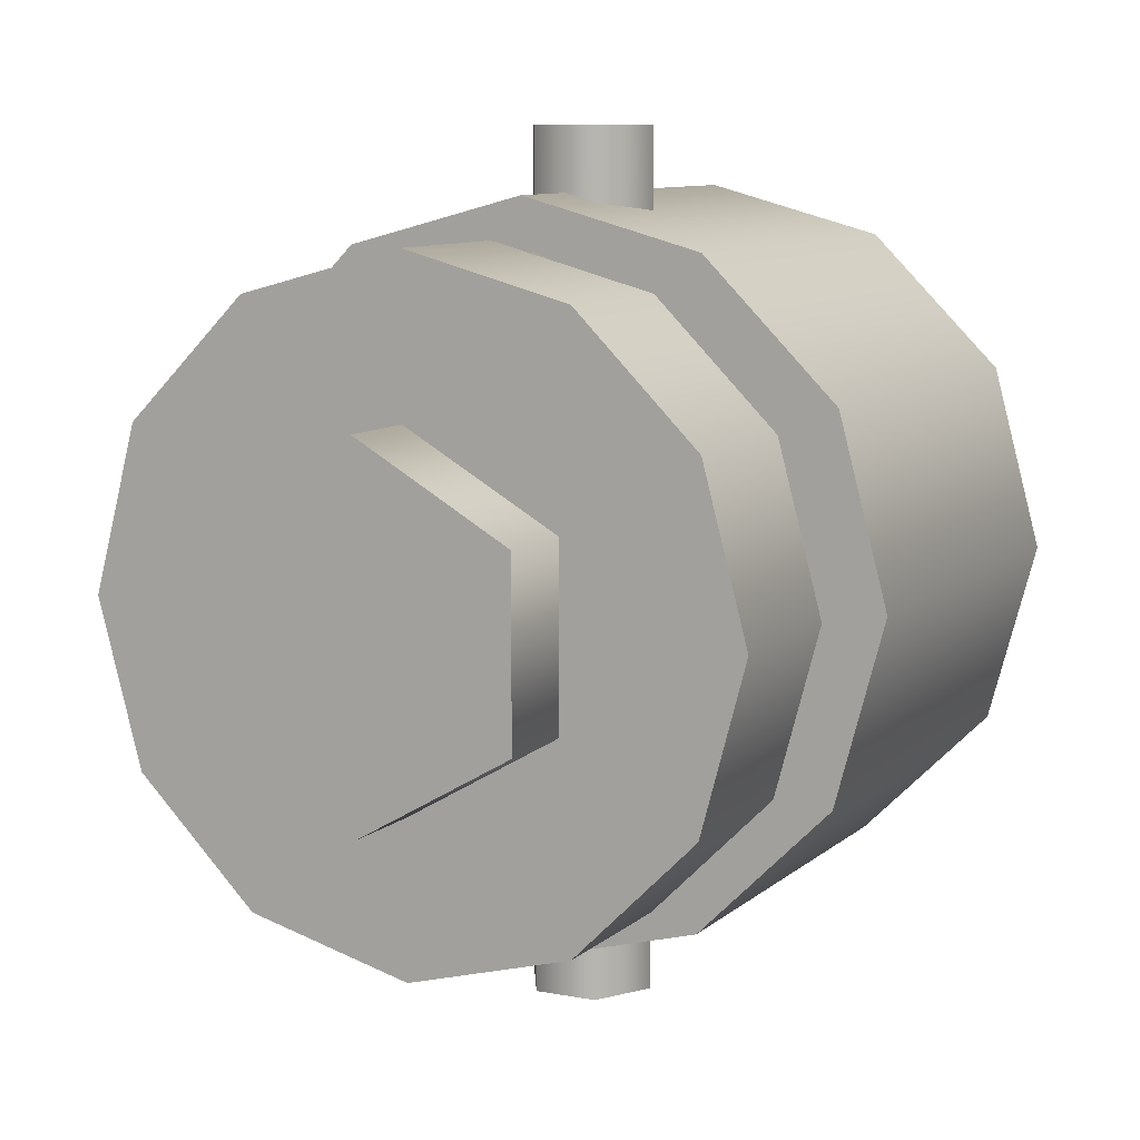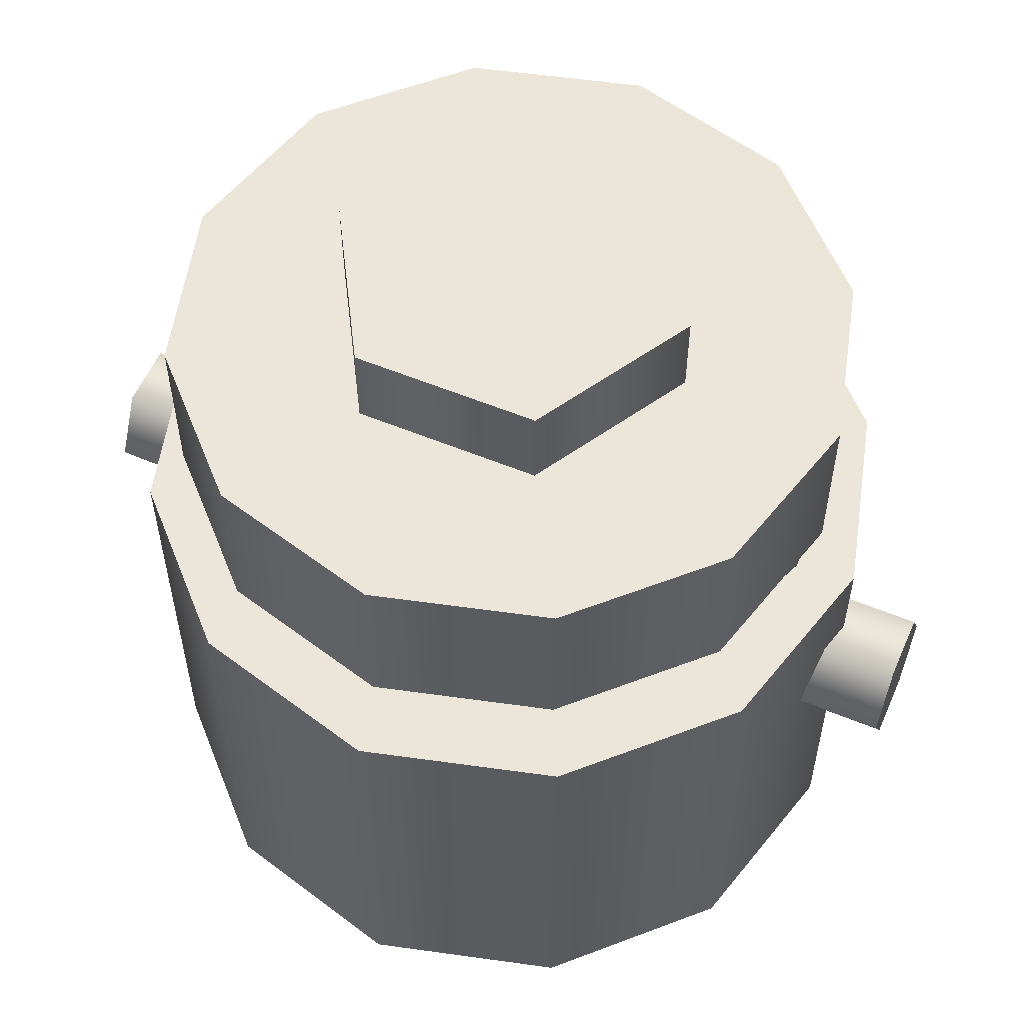
<metadata>
{"format":"obj","ext":"obj","renderer":"f3d","projection":"perspective","resolution":1024,"background":"white","views":[{"elev":9.3,"azim":26.6,"up":"+Y"},{"elev":56.7,"azim":113.3,"up":"+Z"}]}
</metadata>
<code>
o obj_interactive_suspensionoffroad_off:Mesh_Untitled
v 0.2264 -0.1307 -2.598
v 0.2264 -0.1307 -1.372
v 0 -0.2614 -1.372
v 0 -0.2614 -2.598
v -0.2264 -0.1307 -1.372
v -0.2264 -0.1307 -2.598
v -0.2264 0.1307 -1.372
v -0.2264 0.1307 -2.598
v 0 0.2614 -1.372
v 0 0.2614 -2.598
v 0.2264 0.1307 -1.372
v 0.2264 0.1307 -2.598
v 0 -1e-06 -1.372
v 0 -1e-06 -2.598
v -0.04881 -0.6428 -1.97
v 0.04881 -0.6428 -1.97
v 0.04881 -0.4582 -1.97
v -0.04881 -0.4582 -1.97
v 0.09762 -0.6428 -2.058
v 0.09762 -0.4582 -2.058
v 0.04881 -0.6428 -2.146
v 0.04881 -0.4582 -2.146
v -0.04881 -0.6428 -2.146
v -0.04881 -0.4582 -2.146
v -0.09762 -0.6428 -2.058
v -0.09762 -0.4582 -2.058
v 0 -0.6428 -2.058
v 0.04881 0.6428 -1.97
v -0.04881 0.6428 -1.97
v -0.04881 0.4582 -1.97
v 0.04881 0.4582 -1.97
v -0.09762 0.6428 -2.058
v -0.09762 0.4582 -2.058
v -0.04881 0.6428 -2.146
v -0.04881 0.4582 -2.146
v 0.04881 0.6428 -2.146
v 0.04881 0.4582 -2.146
v 0.09762 0.6428 -2.058
v 0.09762 0.4582 -2.058
v 0 0.6428 -2.058
v -0.2175 0.2262 -1.842
v -0.2776 0.2861 -1.812
v -0.3238 0.3308 -1.842
v -0.4357 0.1351 -1.831
v 0.2958 0.1251 -1.987
v 0.2022 0.2437 -1.978
v 0.2951 0.3599 -1.978
v 0.4334 0.1821 -1.987
v 0.3741 0.1575 -1.957
v 0.2551 0.3097 -1.949
v 0.0707 0.3162 -1.97
v 0.09915 0.4628 -1.97
v 0.08713 0.3997 -1.94
v -0.08295 0.3079 -1.961
v -0.1259 0.4507 -1.961
v -0.1072 0.3892 -1.932
v -0.215 0.229 -1.953
v -0.3194 0.3351 -1.953
v -0.2742 0.2895 -1.923
v -0.2952 0.09772 -1.944
v -0.4369 0.1428 -1.944
v -0.3756 0.1234 -1.914
v -0.3051 -0.05583 -1.936
v -0.4513 -0.08215 -1.936
v -0.3881 -0.07076 -1.906
v -0.2423 -0.1963 -1.927
v -0.3593 -0.2879 -1.927
v -0.3087 -0.2484 -1.897
v -0.1213 -0.2914 -1.919
v -0.1821 -0.4272 -1.919
v -0.1557 -0.3686 -1.889
v 0.03003 -0.3192 -1.91
v 0.03958 -0.4679 -1.91
v 0.03571 -0.4038 -1.88
v 0.1769 -0.2733 -1.901
v 0.2547 -0.4007 -1.901
v 0.2214 -0.3458 -1.872
v 0.2855 -0.1644 -1.893
v 0.4139 -0.2411 -1.893
v 0.3588 -0.208 -1.863
v 0.3309 -0.01734 -1.884
v 0.4804 -0.02577 -1.884
v 0.4162 -0.02209 -1.855
v 0.3027 0.1339 -1.876
v 0.4389 0.1958 -1.876
v 0.3805 0.1692 -1.846
v 0.2072 0.2546 -1.867
v 0.2991 0.3726 -1.867
v 0.2598 0.3218 -1.837
v 0.06657 0.317 -1.859
v 0.0931 0.4639 -1.859
v 0.0819 0.4007 -1.829
v -0.08695 0.3067 -1.85
v -0.1318 0.4488 -1.85
v -0.1122 0.3876 -1.82
v 0.3135 -0.0249 -1.996
v 0.3975 -0.03415 -1.966
v 0.4614 -0.04138 -1.996
v 0.2717 -0.1692 -2.004
v 0.3424 -0.2166 -1.974
v 0.3955 -0.2527 -2.004
v 0.1572 -0.272 -2.013
v 0.1976 -0.3466 -1.983
v 0.2278 -0.4033 -2.013
v 0.008056 -0.3096 -2.021
v 0.008949 -0.3942 -1.991
v 0.00927 -0.4584 -2.021
v -0.1415 -0.2734 -2.03
v -0.1802 -0.3485 -2
v -0.2098 -0.4055 -2.03
v -0.257 -0.1718 -2.038
v -0.3263 -0.2199 -2.008
v -0.379 -0.2566 -2.038
v -0.312 -0.02809 -2.047
v -0.3957 -0.03819 -2.017
v -0.4595 -0.04606 -2.047
v -0.2936 0.1247 -2.055
v -0.3726 0.155 -2.026
v -0.4326 0.1777 -2.055
v -0.2063 0.2513 -2.064
v -0.2621 0.3152 -2.034
v -0.3047 0.3633 -2.064
v -0.07001 0.3228 -2.073
v -0.08976 0.4055 -2.043
v -0.1051 0.4679 -2.073
v 0.08386 0.3225 -2.081
v 0.1048 0.4052 -2.051
v 0.1203 0.4676 -2.081
v 0.2199 0.2507 -2.09
v 0.2769 0.3143 -2.06
v 0.3196 0.3623 -2.09
v 0.3069 0.1238 -2.098
v 0.3868 0.1538 -2.068
v 0.447 0.1764 -2.098
v 0.3247 -0.02907 -2.107
v 0.4094 -0.03943 -2.077
v 0.4731 -0.04749 -2.107
v 0.2694 -0.1726 -2.115
v 0.3394 -0.221 -2.085
v 0.392 -0.2578 -2.115
v 0.1535 -0.2739 -2.124
v 0.1929 -0.349 -2.094
v 0.2224 -0.4061 -2.124
v 0.003854 -0.3096 -2.132
v 0.003636 -0.3942 -2.103
v 0.003118 -0.4584 -2.132
v -0.1452 -0.2715 -2.141
v -0.1849 -0.346 -2.111
v -0.2152 -0.4026 -2.141
v -0.2617 -0.1652 -2.149
v -0.3305 -0.2139 -2.12
v -0.3825 -0.2515 -2.149
v -0.3264 -0.0213 -2.16
v -0.4106 -0.03429 -2.13
v -0.4739 -0.04548 -2.16
v -0.3161 0.1322 -2.162
v -0.3976 0.1599 -2.144
v -0.4588 0.1794 -2.162
v 0.4739 -0.2736 -1.833
v 0.2736 -0.4739 -1.833
v 0.2736 -0.4739 -2.5
v 0.4739 -0.2736 -2.5
v 0 -0.5472 -1.833
v 0 -0.5472 -2.5
v -0.2736 -0.4739 -1.833
v -0.2736 -0.4739 -2.5
v -0.4739 -0.2736 -1.833
v -0.4739 -0.2736 -2.5
v -0.5472 -1e-06 -1.833
v -0.5472 -1e-06 -2.5
v -0.4739 0.2736 -1.833
v -0.4739 0.2736 -2.5
v -0.2736 0.4739 -1.833
v -0.2736 0.4739 -2.5
v 0 0.5472 -1.833
v 0 0.5472 -2.5
v 0.2736 0.4739 -1.833
v 0.2736 0.4739 -2.5
v 0.4739 0.2736 -1.833
v 0.4739 0.2736 -2.5
v 0.5472 -1e-06 -1.833
v 0.5472 -1e-06 -2.5
v 0 -1e-06 -1.833
v 0 -1e-06 -2.5
v 0.4229 -0.2442 -1.5
v 0.2442 -0.4229 -1.5
v 0.2442 -0.4229 -1.745
v 0.4229 -0.2442 -1.745
v 0 -0.4884 -1.5
v 0 -0.4884 -1.745
v -0.2442 -0.4229 -1.5
v -0.2442 -0.4229 -1.745
v -0.4229 -0.2442 -1.5
v -0.4229 -0.2442 -1.745
v -0.4884 -1e-06 -1.5
v -0.4884 -1e-06 -1.745
v -0.4229 0.2442 -1.5
v -0.4229 0.2442 -1.745
v -0.2442 0.4229 -1.5
v -0.2442 0.4229 -1.745
v 0 0.4884 -1.5
v 0 0.4884 -1.745
v 0.2442 0.4229 -1.5
v 0.2442 0.4229 -1.745
v 0.4229 0.2442 -1.5
v 0.4229 0.2442 -1.745
v 0.4884 -1e-06 -1.5
v 0.4884 -1e-06 -1.745
v 0 -1e-06 -1.5
v 0 -1e-06 -1.745
v 0 0.2614 -1.372
v 0.2264 0.1307 -1.372
v 0.2264 -0.1307 -1.372
v -0.2264 0.1307 -1.372
v 0 -0.2614 -1.372
v -0.2264 -0.1307 -1.372
v -0.2264 0.1307 -2.598
v 0 0.2614 -2.598
v 0.2264 0.1307 -2.598
v -0.2264 -0.1307 -2.598
v 0.2264 -0.1307 -2.598
v 0 -0.2614 -2.598
v 0.2736 -0.4739 -2.5
v 0.4739 -0.2736 -2.5
v 0 -0.5472 -2.5
v -0.2736 -0.4739 -2.5
v 0 0.5472 -2.5
v 0.2736 0.4739 -2.5
v -0.4739 0.2736 -2.5
v -0.2736 0.4739 -2.5
v 0.4739 0.2736 -2.5
v 0.5472 -1e-06 -2.5
v -0.5472 -1e-06 -2.5
v -0.4739 -0.2736 -2.5
v -0.4739 -0.2736 -1.833
v -0.5472 -1e-06 -1.833
v -0.2736 -0.4739 -1.833
v 0.4739 -0.2736 -1.833
v 0.2736 -0.4739 -1.833
v -0.4739 0.2736 -1.833
v -0.2736 0.4739 -1.833
v 0 0.5472 -1.833
v 0.2736 0.4739 -1.833
v 0 -0.5472 -1.833
v 0.4739 0.2736 -1.833
v 0.5472 -1e-06 -1.833
v -0.2442 0.4229 -1.5
v 0 0.4884 -1.5
v -0.4229 0.2442 -1.5
v -0.4884 -1e-06 -1.5
v -0.4229 -0.2442 -1.5
v -0.2442 -0.4229 -1.5
v 0.4229 0.2442 -1.5
v 0.4884 -1e-06 -1.5
v 0.4229 -0.2442 -1.5
v 0.2442 0.4229 -1.5
v 0.2442 -0.4229 -1.5
v 0 -0.4884 -1.5
v -0.4229 0.2442 -1.745
v -0.2442 0.4229 -1.745
v 0 0.4884 -1.745
v -0.4884 -1e-06 -1.745
v 0.2442 0.4229 -1.745
v 0.4229 0.2442 -1.745
v 0 -0.4884 -1.745
v -0.2442 -0.4229 -1.745
v 0.2442 -0.4229 -1.745
v 0.4229 -0.2442 -1.745
v -0.4229 -0.2442 -1.745
v 0.4884 -1e-06 -1.745
v 0.04881 0.6428 -2.146
v 0.09762 0.6428 -2.058
v -0.04881 0.6428 -2.146
v -0.09762 0.6428 -2.058
v 0.04881 0.6428 -1.97
v -0.04881 0.6428 -1.97
v 0.04881 -0.6428 -1.97
v 0.09762 -0.6428 -2.058
v 0.04881 -0.6428 -2.146
v -0.04881 -0.6428 -2.146
v -0.09762 -0.6428 -2.058
v -0.04881 -0.6428 -1.97
v 0.03501 -0.3904 -1.653
v 0.02931 -0.3063 -1.683
v -0.1269 -0.287 -1.693
v -0.1595 -0.3653 -1.663
v -0.1834 -0.425 -1.693
v -0.2946 0.08895 -1.831
v -0.3746 0.1155 -1.801
v -0.3194 -0.05439 -1.822
v -0.4659 -0.08362 -1.822
v -0.4029 -0.07082 -1.792
v -0.2535 -0.1934 -1.813
v -0.3693 -0.2873 -1.813
v -0.3196 -0.2467 -1.783
v -0.1305 -0.2858 -1.804
v -0.1891 -0.4226 -1.804
v -0.164 -0.3635 -1.775
v 0.02145 -0.3103 -1.796
v 0.03342 -0.4584 -1.796
v 0.02813 -0.3944 -1.766
v 0.1673 -0.2612 -1.787
v 0.247 -0.3865 -1.787
v 0.2125 -0.3323 -1.758
v 0.2735 -0.1498 -1.779
v 0.4026 -0.2234 -1.779
v 0.3468 -0.1915 -1.749
v 0.3156 -0.001843 -1.77
v 0.4643 -0.006642 -1.77
v 0.4001 -0.00438 -1.74
v 0.284 0.1487 -1.762
v 0.418 0.2139 -1.762
v 0.3601 0.186 -1.732
v 0.1859 0.2673 -1.753
v 0.2743 0.3876 -1.753
v 0.2361 0.336 -1.723
v 0.0439 0.3265 -1.745
v 0.06632 0.4744 -1.745
v 0.05652 0.4109 -1.715
v -0.1094 0.3128 -1.736
v -0.1582 0.4543 -1.736
v -0.1373 0.3935 -1.706
v -0.2386 0.2294 -1.728
v -0.3475 0.332 -1.728
v -0.3007 0.288 -1.698
v -0.3141 0.0953 -1.719
v -0.4581 0.1357 -1.719
v -0.3962 0.1185 -1.689
v -0.3185 -0.0585 -1.71
v -0.4646 -0.08963 -1.71
v -0.4018 -0.07602 -1.681
v -0.2508 -0.1967 -1.702
v -0.3654 -0.292 -1.702
v -0.3162 -0.2507 -1.672
v 0.04004 -0.4544 -1.683
v 0.3482 0.1799 -1.505
v 0.2726 0.1428 -1.534
v 0.3136 -0.009075 -1.545
v 0.3985 -0.009704 -1.515
v 0.4628 -0.009293 -1.545
v 0.4056 0.2087 -1.534
v 0.171 -0.2752 -1.673
v 0.2534 -0.3998 -1.673
v 0.2178 -0.3463 -1.643
v 0.2749 -0.1617 -1.665
v 0.4055 -0.2335 -1.665
v 0.3491 -0.2027 -1.635
v 0.3139 -0.01283 -1.656
v 0.4627 -0.01544 -1.656
v 0.3985 -0.01452 -1.626
v 0.2792 0.1371 -1.648
v 0.4118 0.2041 -1.648
v 0.3545 0.175 -1.618
v 0.1786 0.2535 -1.639
v 0.2645 0.3747 -1.639
v 0.2274 0.3223 -1.609
v 0.03542 0.3098 -1.63
v 0.05477 0.4571 -1.63
v 0.04631 0.3935 -1.601
v -0.1175 0.2929 -1.622
v -0.1693 0.4324 -1.622
v -0.1471 0.3721 -1.592
v -0.245 0.2068 -1.613
v -0.356 0.3062 -1.613
v -0.3083 0.2632 -1.584
v -0.3177 0.07116 -1.605
v -0.4625 0.1076 -1.605
v -0.4003 0.09169 -1.575
v -0.3189 -0.0827 -1.596
v -0.4643 -0.1178 -1.596
v -0.4018 -0.1029 -1.566
v -0.2483 -0.2194 -1.588
v -0.3609 -0.3181 -1.588
v -0.3125 -0.2758 -1.558
v -0.1222 -0.3076 -1.579
v -0.1762 -0.4472 -1.579
v -0.1531 -0.3872 -1.549
v 0.03042 -0.3269 -1.571
v 0.04746 -0.4754 -1.571
v 0.03999 -0.4116 -1.541
v 0.1745 -0.2728 -1.562
v 0.2585 -0.3963 -1.562
v 0.2222 -0.3433 -1.532
v 0.2768 -0.158 -1.554
v 0.4084 -0.228 -1.554
v 0.3516 -0.198 -1.524
f 1 2 4
f 4 2 3
f 4 3 6
f 6 3 5
f 6 5 8
f 8 5 7
f 8 7 10
f 10 7 9
f 10 9 12
f 12 9 11
f 2 1 11
f 11 1 12
f 215 213 13
f 216 215 13
f 214 216 13
f 211 214 13
f 212 211 13
f 213 212 13
f 14 221 222
f 14 222 220
f 14 220 217
f 14 217 218
f 14 218 219
f 219 221 14
f 282 16 18
f 18 16 17
f 16 19 17
f 17 19 20
f 19 279 20
f 20 279 22
f 279 280 22
f 22 280 24
f 280 281 24
f 24 281 26
f 281 282 26
f 26 282 18
f 277 15 27
f 278 277 27
f 21 278 27
f 23 21 27
f 25 23 27
f 15 25 27
f 28 29 31
f 31 29 30
f 29 274 30
f 30 274 33
f 274 34 33
f 33 34 35
f 34 36 35
f 35 36 37
f 36 272 37
f 37 272 39
f 272 28 39
f 39 28 31
f 276 275 40
f 32 276 40
f 273 32 40
f 271 273 40
f 38 271 40
f 275 38 40
f 289 288 42
f 42 288 41
f 43 41 44
f 44 41 288
f 289 42 44
f 44 42 43
f 46 47 45
f 45 47 48
f 45 49 46
f 46 49 50
f 48 47 49
f 49 47 50
f 46 51 47
f 47 51 52
f 46 50 51
f 51 50 53
f 47 52 50
f 50 52 53
f 52 51 55
f 55 51 54
f 51 53 54
f 54 53 56
f 52 55 53
f 53 55 56
f 55 54 58
f 58 54 57
f 54 56 57
f 57 56 59
f 55 58 56
f 56 58 59
f 58 57 61
f 61 57 60
f 57 59 60
f 60 59 62
f 58 61 59
f 59 61 62
f 61 60 64
f 64 60 63
f 60 62 63
f 63 62 65
f 61 64 62
f 62 64 65
f 63 66 64
f 64 66 67
f 63 65 66
f 66 65 68
f 64 67 65
f 65 67 68
f 66 69 67
f 67 69 70
f 66 68 69
f 69 68 71
f 67 70 68
f 68 70 71
f 69 72 70
f 70 72 73
f 69 71 72
f 72 71 74
f 70 73 71
f 71 73 74
f 72 75 73
f 73 75 76
f 72 74 75
f 75 74 77
f 73 76 74
f 74 76 77
f 75 78 76
f 76 78 79
f 75 77 78
f 78 77 80
f 76 79 77
f 77 79 80
f 78 81 79
f 79 81 82
f 78 80 81
f 81 80 83
f 79 82 80
f 80 82 83
f 82 81 85
f 85 81 84
f 81 83 84
f 84 83 86
f 82 85 83
f 83 85 86
f 85 84 88
f 88 84 87
f 84 86 87
f 87 86 89
f 85 88 86
f 86 88 89
f 88 87 91
f 91 87 90
f 87 89 90
f 90 89 92
f 88 91 89
f 89 91 92
f 91 90 94
f 94 90 93
f 90 92 93
f 93 92 95
f 91 94 92
f 92 94 95
f 94 93 43
f 43 93 41
f 93 95 41
f 41 95 42
f 94 43 95
f 95 43 42
f 49 45 97
f 97 45 96
f 96 45 98
f 98 45 48
f 49 97 48
f 48 97 98
f 97 96 100
f 100 96 99
f 96 98 99
f 99 98 101
f 97 100 98
f 98 100 101
f 100 99 103
f 103 99 102
f 102 99 104
f 104 99 101
f 100 103 101
f 101 103 104
f 103 102 106
f 106 102 105
f 105 102 107
f 107 102 104
f 103 106 104
f 104 106 107
f 106 105 109
f 109 105 108
f 108 105 110
f 110 105 107
f 106 109 107
f 107 109 110
f 109 108 112
f 112 108 111
f 111 108 113
f 113 108 110
f 109 112 110
f 110 112 113
f 112 111 115
f 115 111 114
f 111 113 114
f 114 113 116
f 112 115 113
f 113 115 116
f 115 114 118
f 118 114 117
f 114 116 117
f 117 116 119
f 115 118 116
f 116 118 119
f 118 117 121
f 121 117 120
f 117 119 120
f 120 119 122
f 118 121 119
f 119 121 122
f 121 120 124
f 124 120 123
f 120 122 123
f 123 122 125
f 121 124 122
f 122 124 125
f 124 123 127
f 127 123 126
f 123 125 126
f 126 125 128
f 124 127 125
f 125 127 128
f 127 126 130
f 130 126 129
f 126 128 129
f 129 128 131
f 127 130 128
f 128 130 131
f 130 129 133
f 133 129 132
f 132 129 134
f 134 129 131
f 130 133 131
f 131 133 134
f 133 132 136
f 136 132 135
f 135 132 137
f 137 132 134
f 133 136 134
f 134 136 137
f 136 135 139
f 139 135 138
f 138 135 140
f 140 135 137
f 136 139 137
f 137 139 140
f 139 138 142
f 142 138 141
f 141 138 143
f 143 138 140
f 139 142 140
f 140 142 143
f 142 141 145
f 145 141 144
f 144 141 146
f 146 141 143
f 142 145 143
f 143 145 146
f 145 144 148
f 148 144 147
f 147 144 149
f 149 144 146
f 145 148 146
f 146 148 149
f 148 147 151
f 151 147 150
f 150 147 152
f 152 147 149
f 148 151 149
f 149 151 152
f 151 150 154
f 154 150 153
f 155 153 152
f 152 153 150
f 151 154 152
f 152 154 155
f 154 153 157
f 157 153 156
f 154 157 155
f 155 157 158
f 159 160 162
f 162 160 161
f 160 163 161
f 161 163 164
f 163 165 164
f 164 165 226
f 165 167 226
f 226 167 234
f 167 169 234
f 234 169 170
f 169 171 170
f 170 171 229
f 171 173 229
f 229 173 174
f 173 175 174
f 174 175 176
f 175 243 176
f 176 243 228
f 243 245 228
f 228 245 180
f 245 181 180
f 180 181 232
f 181 159 232
f 232 159 162
f 239 238 183
f 244 239 183
f 237 244 183
f 235 237 183
f 236 235 183
f 240 236 183
f 241 240 183
f 242 241 183
f 177 242 183
f 179 177 183
f 246 179 183
f 238 246 183
f 224 223 184
f 223 225 184
f 225 166 184
f 166 168 184
f 168 233 184
f 233 172 184
f 172 230 184
f 230 227 184
f 227 178 184
f 178 231 184
f 231 182 184
f 182 224 184
f 255 257 188
f 188 257 267
f 257 189 267
f 267 189 190
f 189 191 190
f 190 191 192
f 191 193 192
f 192 193 194
f 193 195 194
f 194 195 196
f 195 197 196
f 196 197 198
f 197 199 198
f 198 199 200
f 199 201 200
f 200 201 202
f 201 203 202
f 202 203 204
f 203 253 204
f 204 253 206
f 253 207 206
f 206 207 270
f 207 255 270
f 270 255 188
f 186 185 209
f 258 186 209
f 252 258 209
f 251 252 209
f 250 251 209
f 249 250 209
f 247 249 209
f 248 247 209
f 256 248 209
f 205 256 209
f 254 205 209
f 185 254 209
f 268 187 210
f 187 265 210
f 265 266 210
f 266 269 210
f 269 262 210
f 262 259 210
f 259 260 210
f 260 261 210
f 261 263 210
f 263 264 210
f 264 208 210
f 208 268 210
f 283 284 286
f 286 284 285
f 287 285 335
f 335 285 284
f 283 286 335
f 335 286 287
f 288 290 44
f 44 290 291
f 288 289 290
f 290 289 292
f 44 291 289
f 289 291 292
f 291 290 294
f 294 290 293
f 290 292 293
f 293 292 295
f 291 294 292
f 292 294 295
f 294 293 297
f 297 293 296
f 293 295 296
f 296 295 298
f 294 297 295
f 295 297 298
f 297 296 300
f 300 296 299
f 296 298 299
f 299 298 301
f 297 300 298
f 298 300 301
f 300 299 303
f 303 299 302
f 299 301 302
f 302 301 304
f 300 303 301
f 301 303 304
f 302 305 303
f 303 305 306
f 302 304 305
f 305 304 307
f 303 306 304
f 304 306 307
f 305 308 306
f 306 308 309
f 305 307 308
f 308 307 310
f 306 309 307
f 307 309 310
f 308 311 309
f 309 311 312
f 308 310 311
f 311 310 313
f 309 312 310
f 310 312 313
f 311 314 312
f 312 314 315
f 311 313 314
f 314 313 316
f 312 315 313
f 313 315 316
f 314 317 315
f 315 317 318
f 314 316 317
f 317 316 319
f 315 318 316
f 316 318 319
f 317 320 318
f 318 320 321
f 317 319 320
f 320 319 322
f 318 321 319
f 319 321 322
f 321 320 324
f 324 320 323
f 320 322 323
f 323 322 325
f 321 324 322
f 322 324 325
f 324 323 327
f 327 323 326
f 323 325 326
f 326 325 328
f 324 327 325
f 325 327 328
f 327 326 330
f 330 326 329
f 326 328 329
f 329 328 331
f 327 330 328
f 328 330 331
f 330 329 333
f 333 329 332
f 329 331 332
f 332 331 334
f 330 333 331
f 331 333 334
f 333 332 287
f 287 332 285
f 332 334 285
f 285 334 286
f 333 287 334
f 334 287 286
f 336 337 339
f 339 337 338
f 340 338 341
f 341 338 337
f 336 339 341
f 341 339 340
f 284 342 335
f 335 342 343
f 284 283 342
f 342 283 344
f 335 343 283
f 283 343 344
f 343 342 346
f 346 342 345
f 342 344 345
f 345 344 347
f 343 346 344
f 344 346 347
f 346 345 349
f 349 345 348
f 345 347 348
f 348 347 350
f 346 349 347
f 347 349 350
f 349 348 352
f 352 348 351
f 348 350 351
f 351 350 353
f 349 352 350
f 350 352 353
f 352 351 355
f 355 351 354
f 351 353 354
f 354 353 356
f 352 355 353
f 353 355 356
f 354 357 355
f 355 357 358
f 354 356 357
f 357 356 359
f 355 358 356
f 356 358 359
f 357 360 358
f 358 360 361
f 357 359 360
f 360 359 362
f 358 361 359
f 359 361 362
f 360 363 361
f 361 363 364
f 360 362 363
f 363 362 365
f 361 364 362
f 362 364 365
f 363 366 364
f 364 366 367
f 363 365 366
f 366 365 368
f 364 367 365
f 365 367 368
f 366 369 367
f 367 369 370
f 366 368 369
f 369 368 371
f 367 370 368
f 368 370 371
f 369 372 370
f 370 372 373
f 369 371 372
f 372 371 374
f 370 373 371
f 371 373 374
f 373 372 376
f 376 372 375
f 372 374 375
f 375 374 377
f 373 376 374
f 374 376 377
f 376 375 379
f 379 375 378
f 375 377 378
f 378 377 380
f 376 379 377
f 377 379 380
f 379 378 382
f 382 378 381
f 378 380 381
f 381 380 383
f 379 382 380
f 380 382 383
f 382 381 385
f 385 381 384
f 381 383 384
f 384 383 386
f 382 385 383
f 383 385 386
f 385 384 340
f 340 384 338
f 384 386 338
f 338 386 339
f 385 340 386
f 386 340 339

</code>
